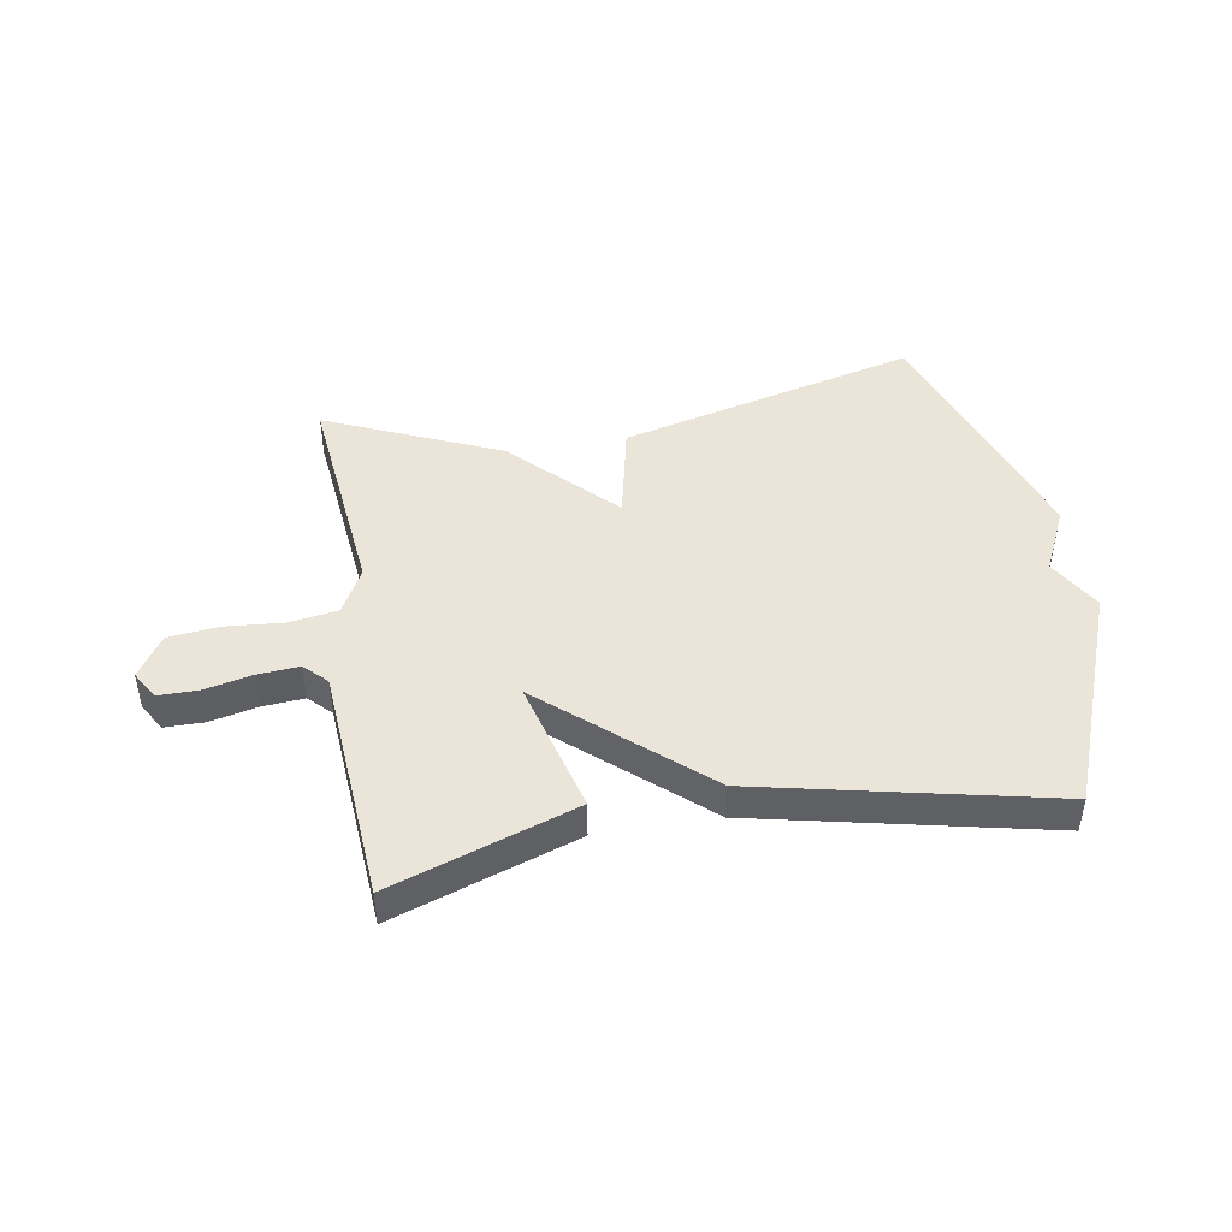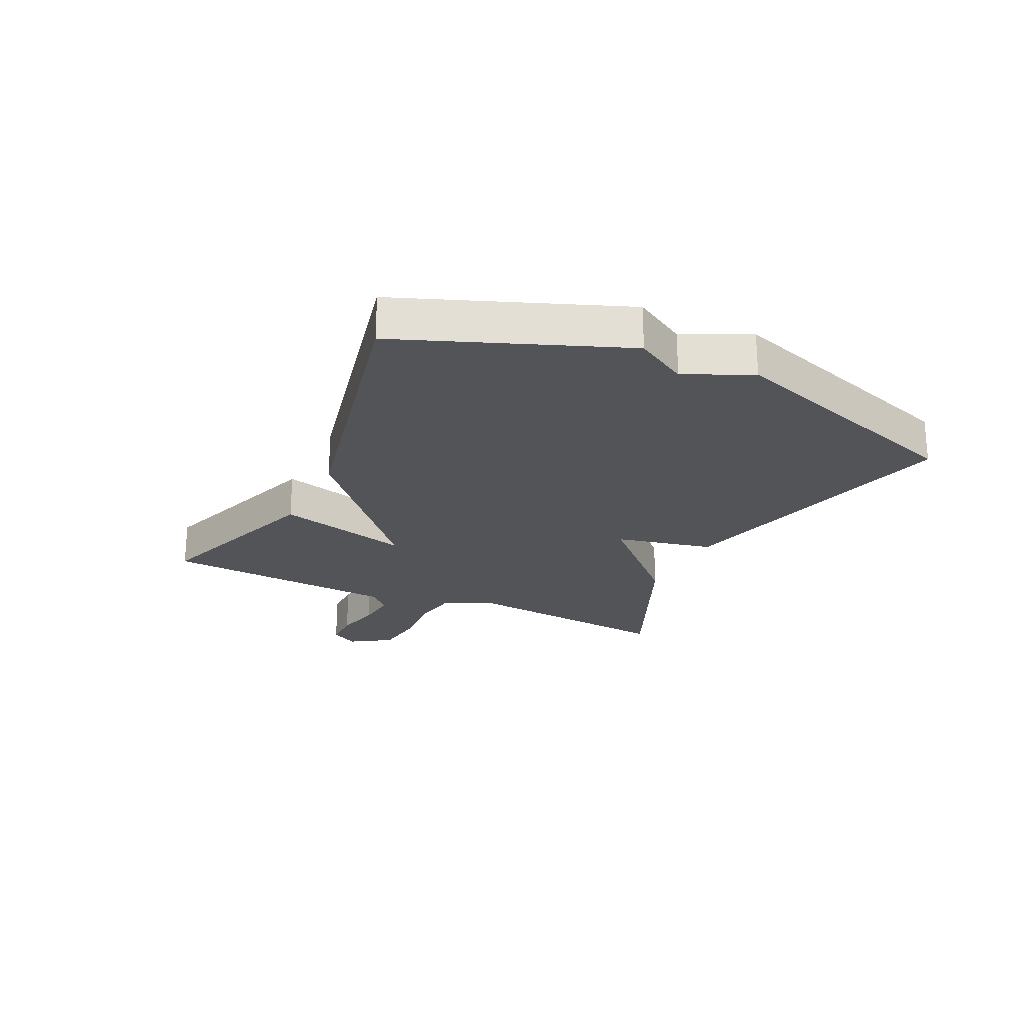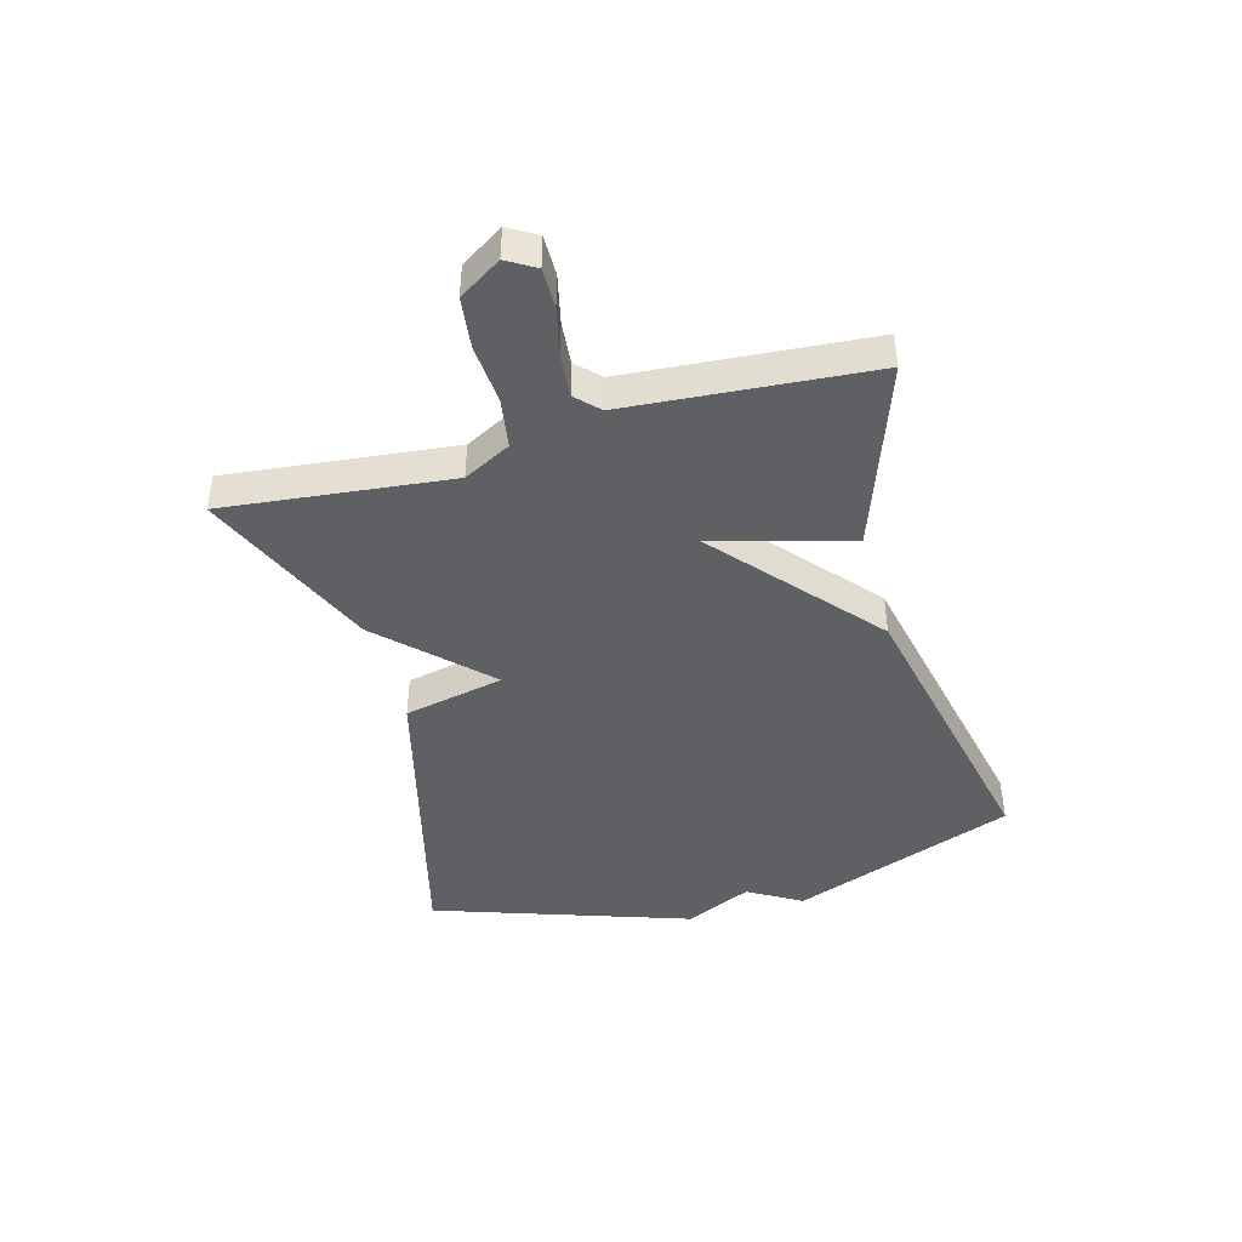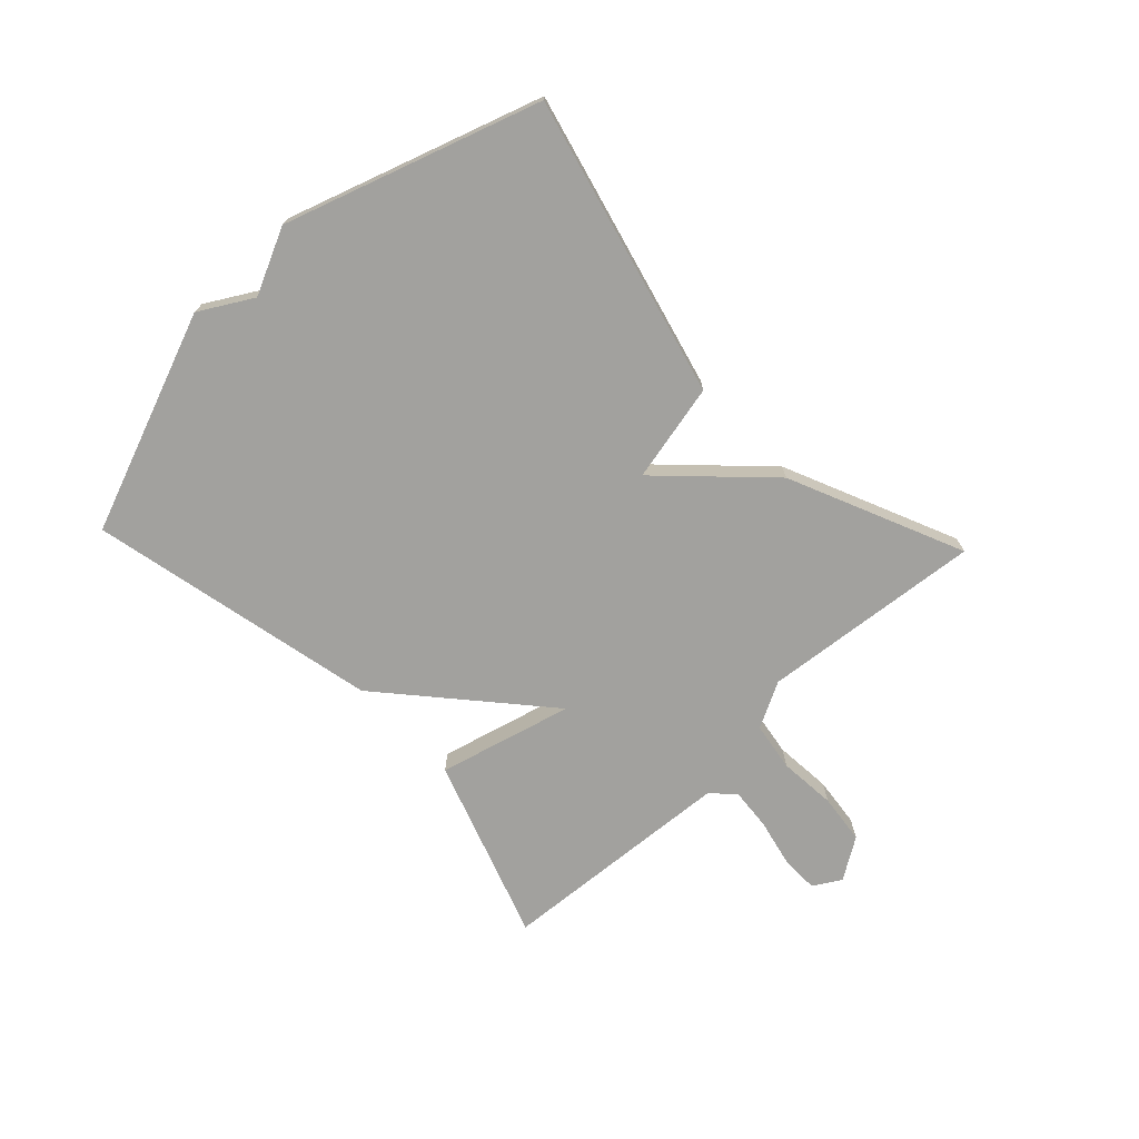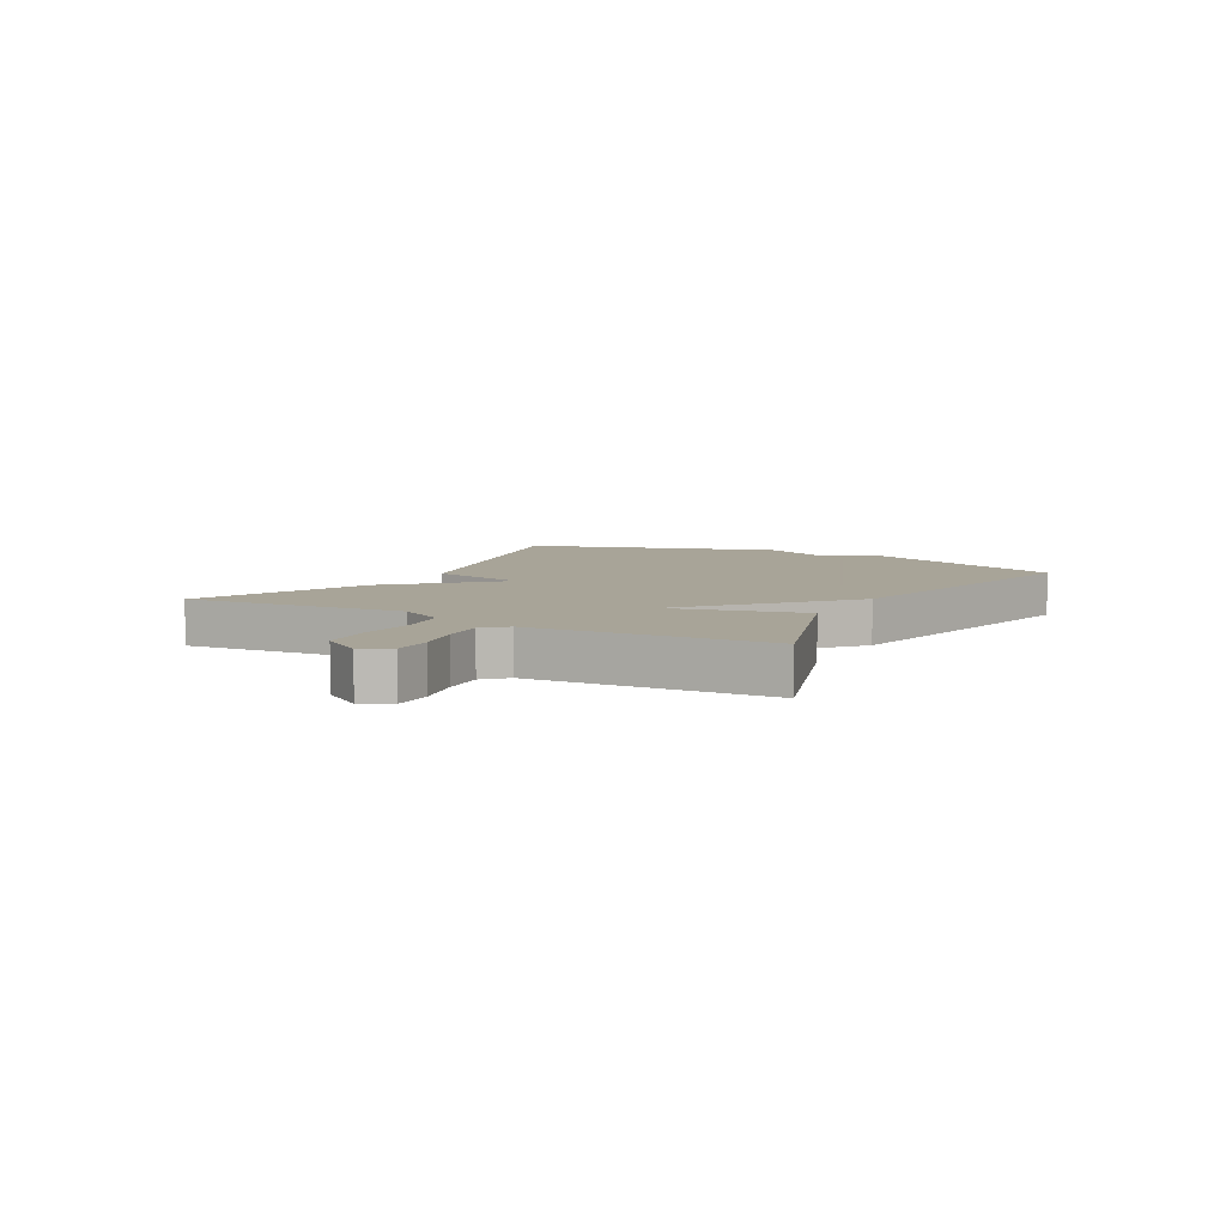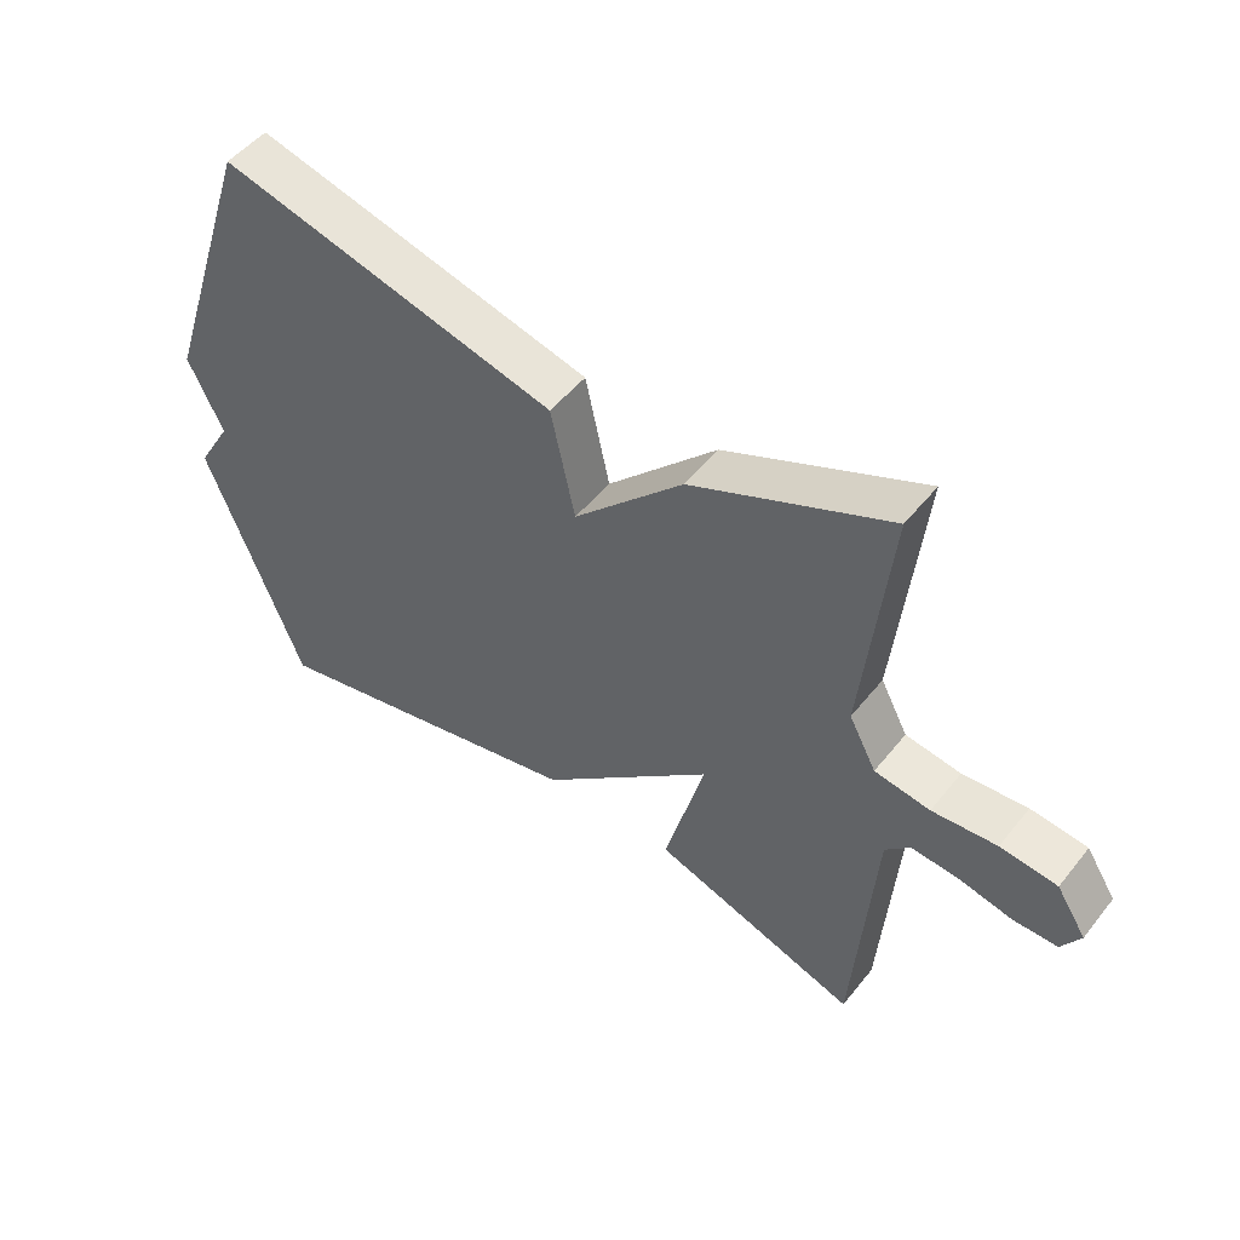
<metadata>
{"format":"obj","ext":"obj","renderer":"f3d","projection":"perspective","resolution":1024,"background":"white","views":[{"elev":45.2,"azim":170.5,"up":"+Y"},{"elev":-22.8,"azim":-115.4,"up":"+Y"},{"elev":-43.5,"azim":105.3,"up":"+Y"},{"elev":-72.0,"azim":-46.5,"up":"+Y"},{"elev":7.0,"azim":119.5,"up":"+Y"},{"elev":50.3,"azim":37.1,"up":"+Z"}]}
</metadata>
<code>
v 0.5 0.07 0.5
v 0.461 0.07 0.125
v 0.502 0.07 0.047
v 0.585 0.07 0.034
v 0.682 0.07 0.042
v 0.767 0.07 0.032
v 0.812 0.07 -0.038
v 0.784 0.07 -0.085
v 0.718 0.07 -0.085
v 0.638 0.07 -0.067
v 0.567 0.07 -0.061
v 0.53 0.07 -0.098
v 0.5 0.07 -0.5
v 0.191 0.07 -0.393
v 0.251 0.07 -0.166
v -0.009 0.07 -0.393
v -0.5 0.07 -0.5
v -0.643 0.07 -0.128
v -0.591 0.07 -0.039
v -0.643 0.07 0.072
v -0.5 0.07 0.5
v 0.005 0.07 0.371
v 0.041 0.07 0.204
v 0.205 0.07 0.371
v 0.5 0 0.5
v 0.461 0 0.125
v 0.502 0 0.047
v 0.585 0 0.034
v 0.682 0 0.042
v 0.767 0 0.032
v 0.812 0 -0.038
v 0.784 0 -0.085
v 0.718 0 -0.085
v 0.638 0 -0.067
v 0.567 0 -0.061
v 0.53 0 -0.098
v 0.5 0 -0.5
v 0.191 0 -0.393
v 0.251 0 -0.166
v -0.009 0 -0.393
v -0.5 0 -0.5
v -0.643 0 -0.128
v -0.591 0 -0.039
v -0.643 0 0.072
v -0.5 0 0.5
v 0.005 0 0.371
v 0.041 0 0.204
v 0.205 0 0.371
f 23 24 1 2
f 21 22 23
f 20 21 23
f 19 20 23
f 19 23 2
f 18 19 2
f 17 18 2
f 16 17 2
f 15 16 2
f 15 2 3
f 14 15 3
f 13 14 3
f 12 13 3
f 11 12 3 4
f 5 6 7
f 4 5 7
f 11 4 7
f 10 11 7
f 7 8 9 10
f 26 25 48 47
f 47 46 45
f 47 45 44
f 47 44 43
f 26 47 43
f 26 43 42
f 26 42 41
f 26 41 40
f 26 40 39
f 27 26 39
f 27 39 38
f 27 38 37
f 27 37 36
f 28 27 36 35
f 31 30 29
f 31 29 28
f 31 28 35
f 31 35 34
f 34 33 32 31
f 1 25 26 2
f 2 26 27 3
f 3 27 28 4
f 4 28 29 5
f 5 29 30 6
f 6 30 31 7
f 7 31 32 8
f 8 32 33 9
f 9 33 34 10
f 10 34 35 11
f 11 35 36 12
f 12 36 37 13
f 13 37 38 14
f 14 38 39 15
f 15 39 40 16
f 16 40 41 17
f 17 41 42 18
f 18 42 43 19
f 19 43 44 20
f 20 44 45 21
f 21 45 46 22
f 22 46 47 23
f 23 47 48 24
f 24 48 25 1

</code>
